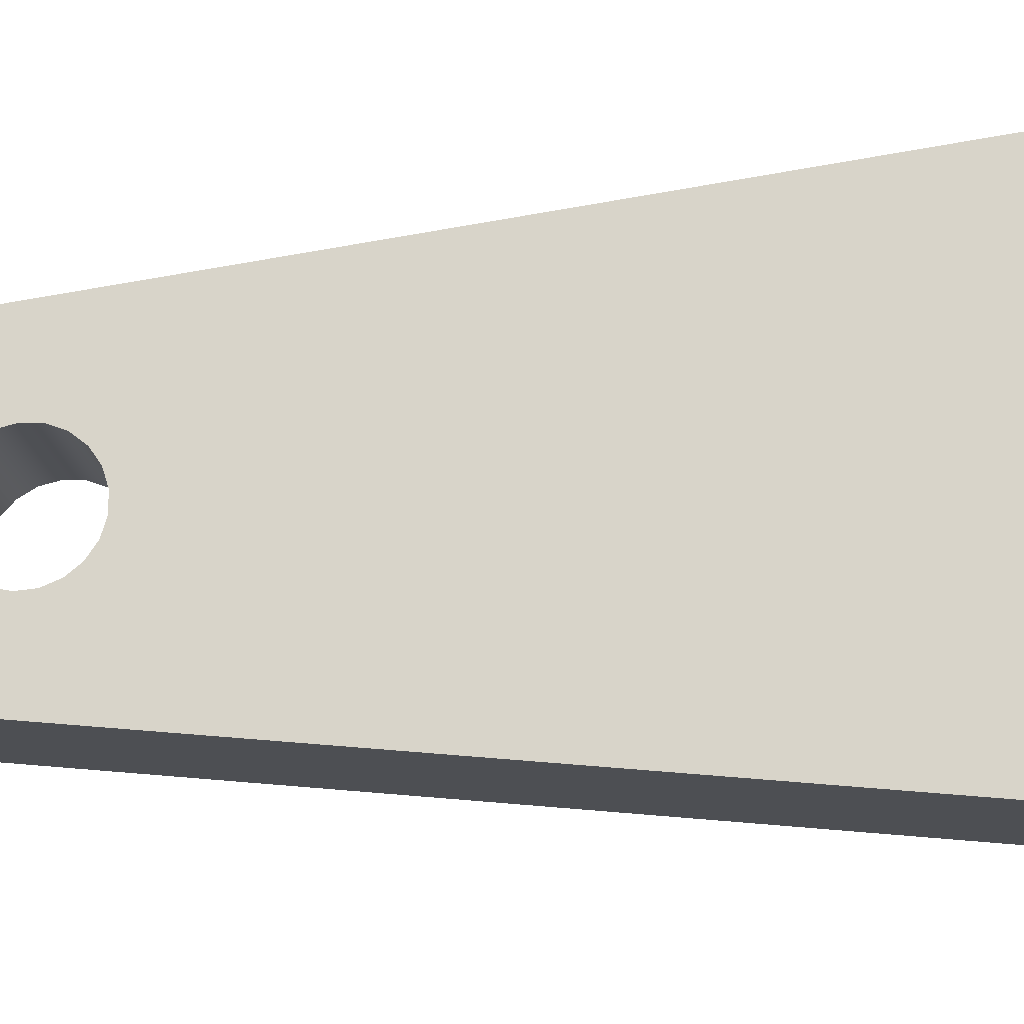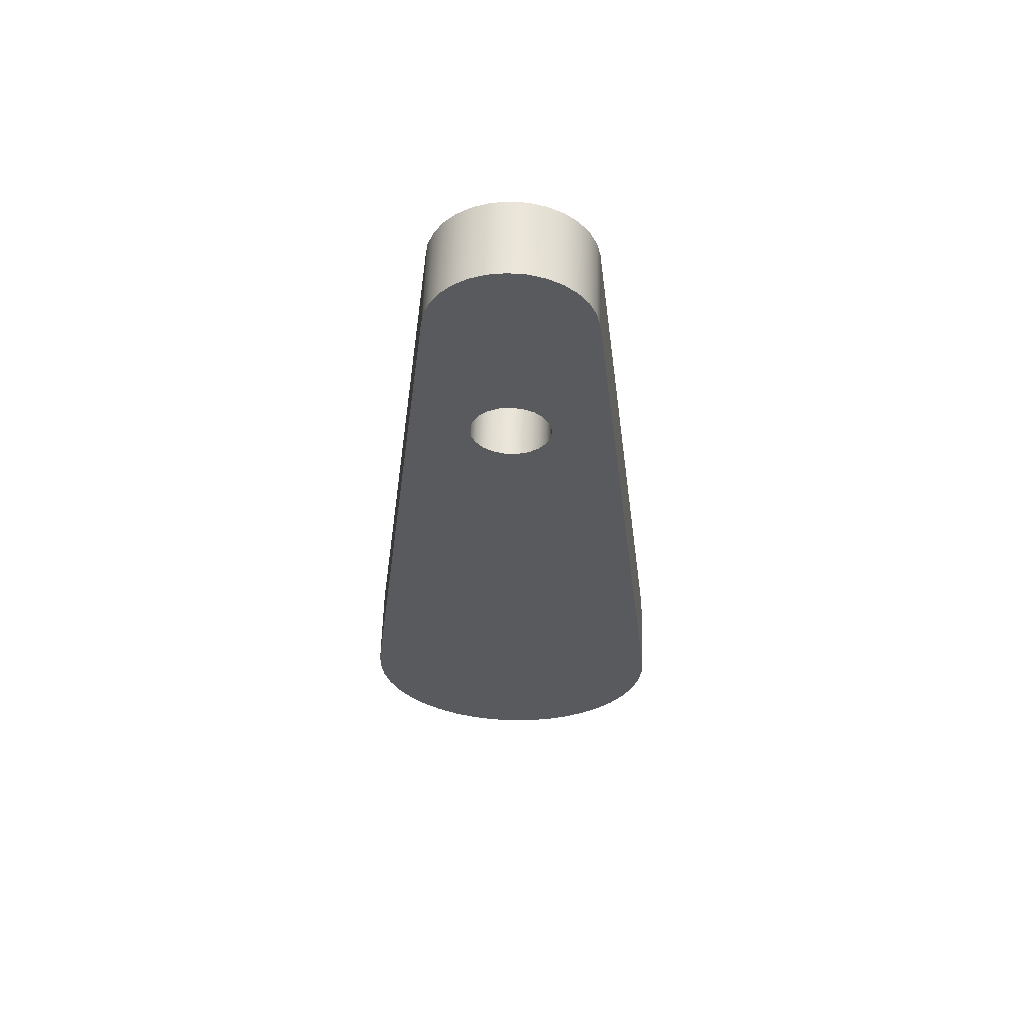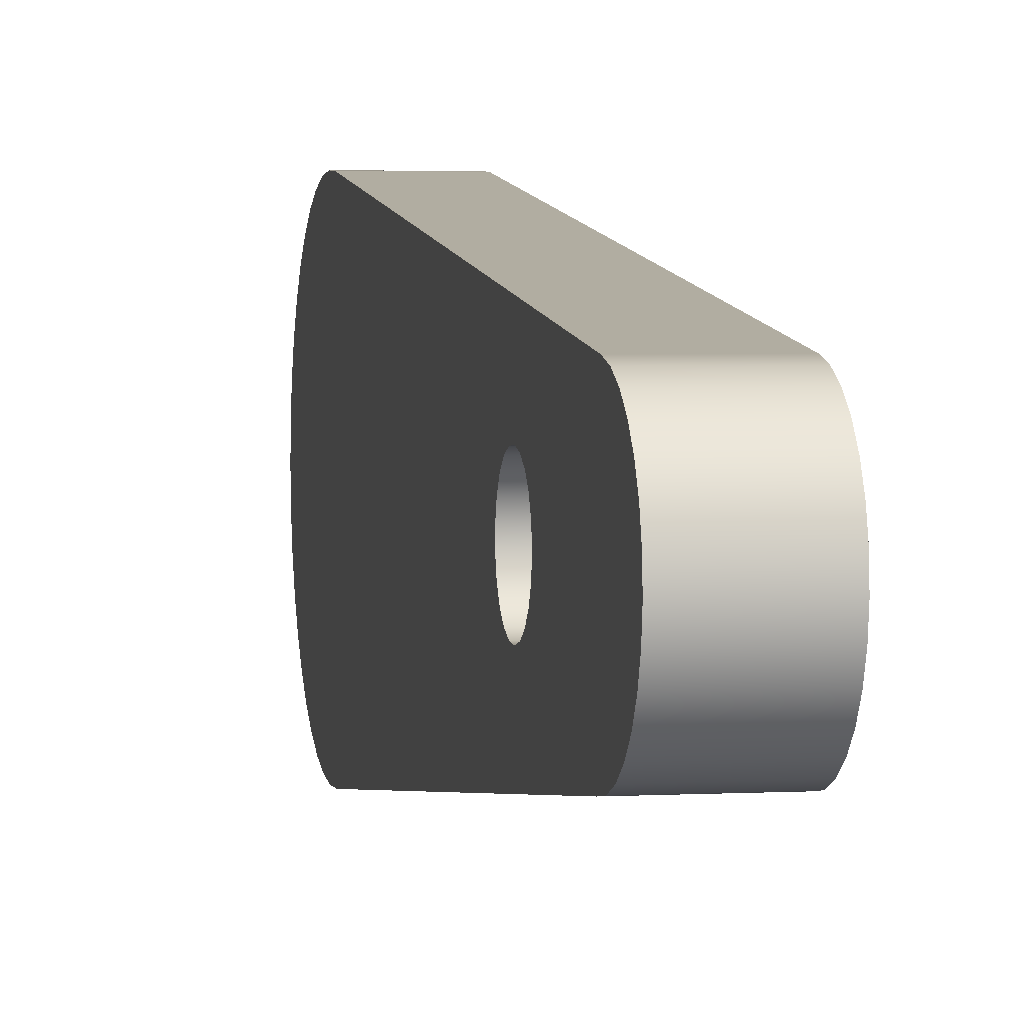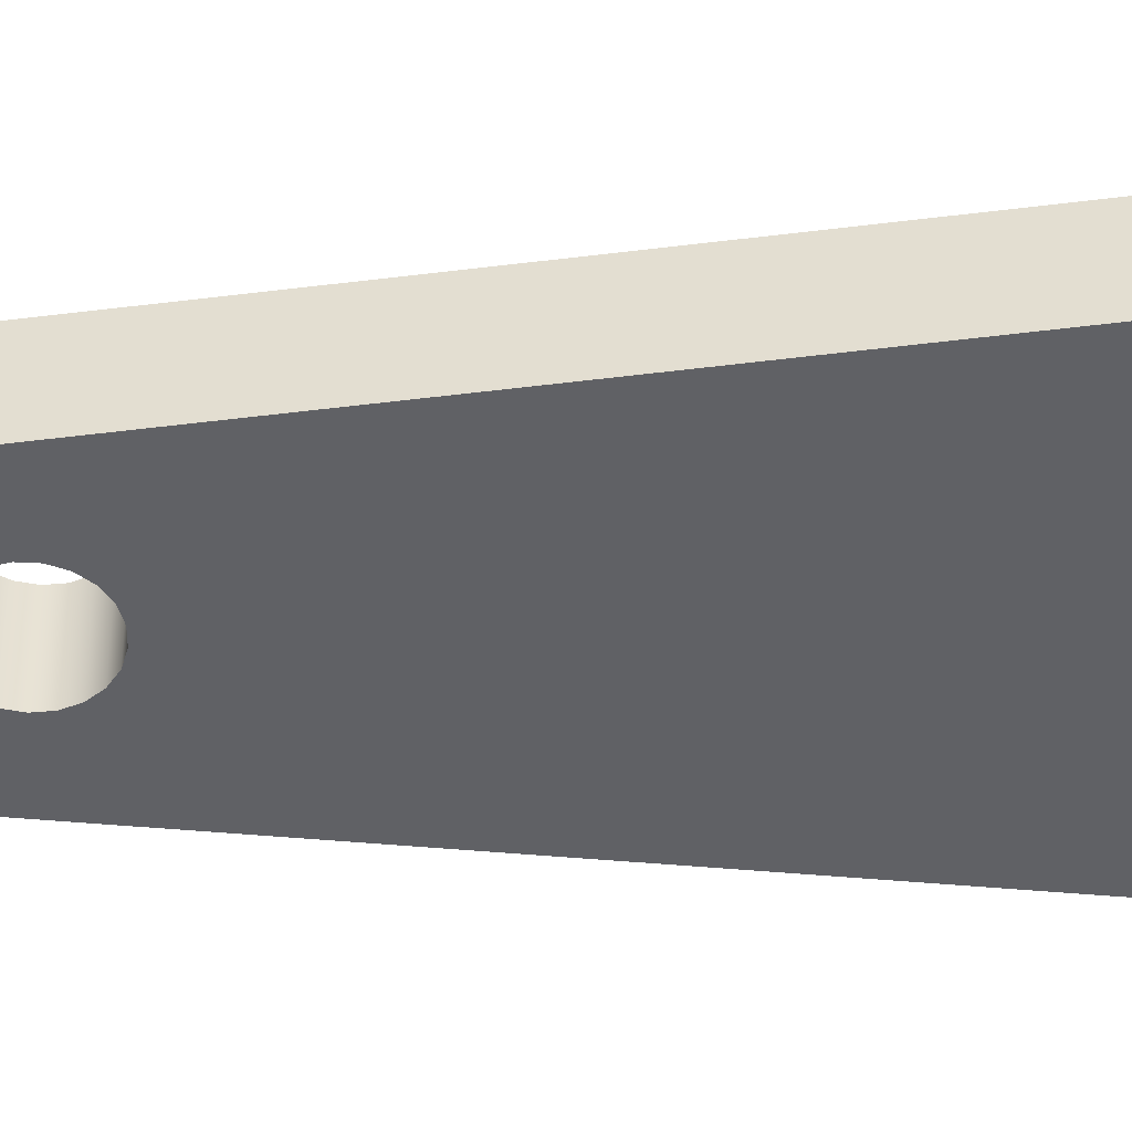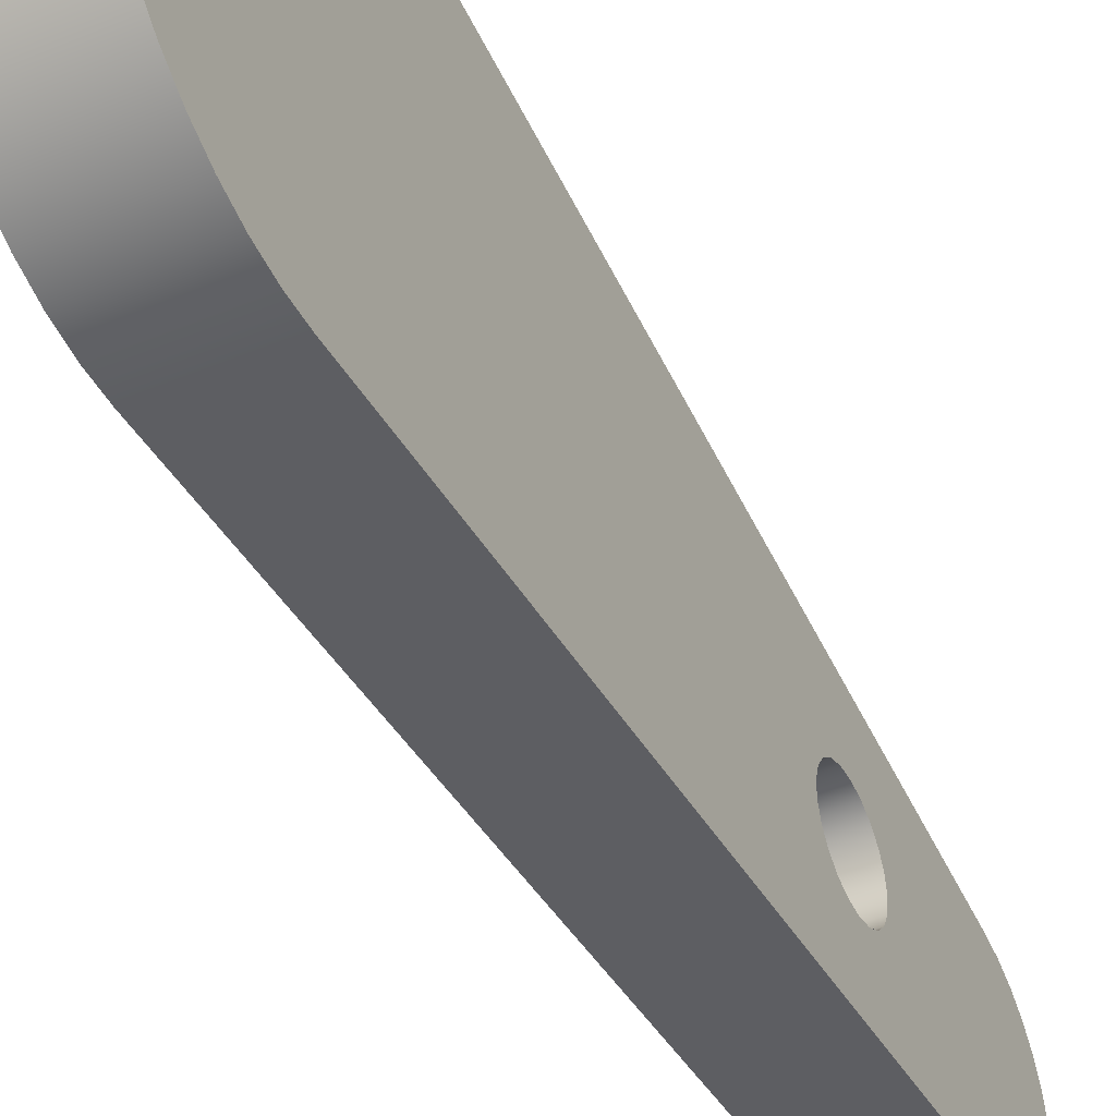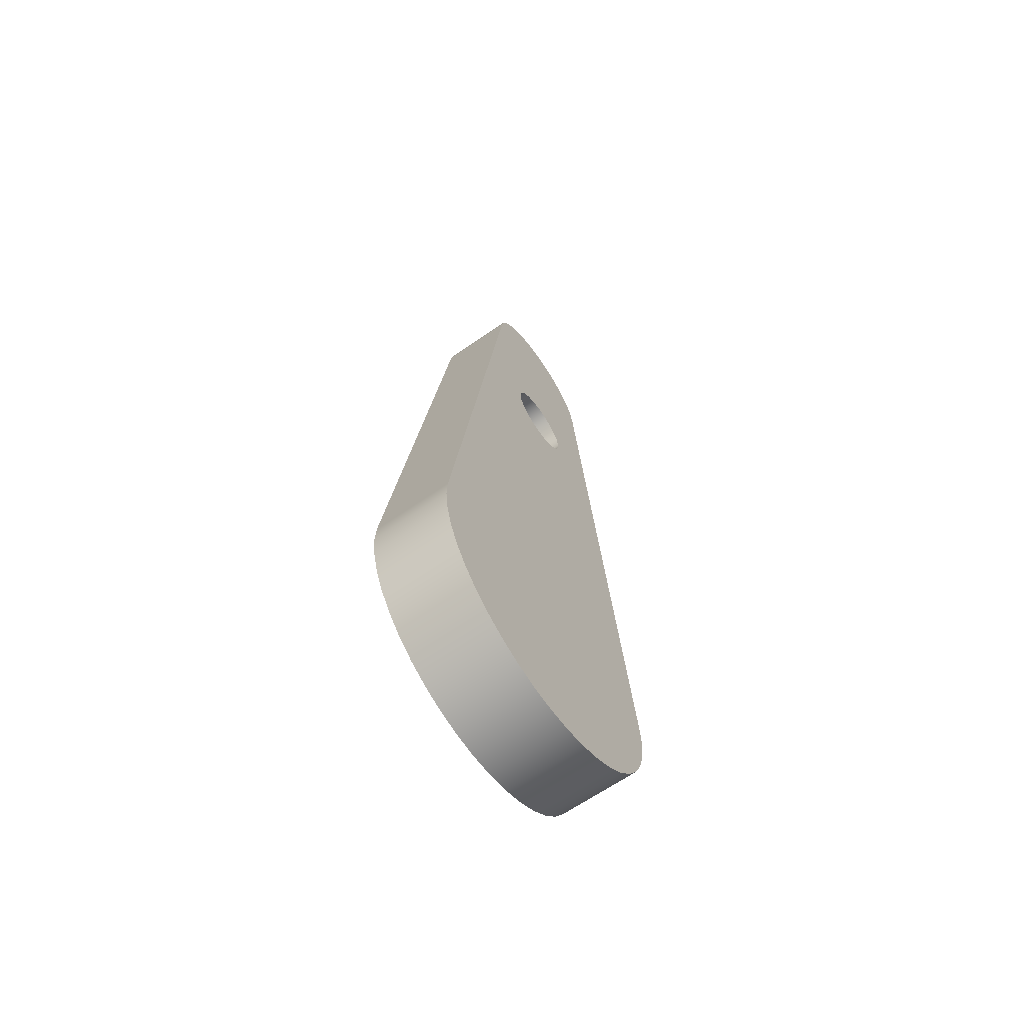
<metadata>
{"format":"obj","ext":"obj","renderer":"f3d","projection":"perspective","resolution":1024,"background":"white","views":[{"elev":-18.6,"azim":98.3,"up":"+Y"},{"elev":58.7,"azim":91.6,"up":"+Z"},{"elev":3.4,"azim":-10.6,"up":"+Y"},{"elev":40.1,"azim":88.7,"up":"+Y"},{"elev":-45.2,"azim":-154.3,"up":"+Y"},{"elev":-65.8,"azim":34.8,"up":"+Z"}]}
</metadata>
<code>
v 0.2 -1.225e-17 1.38
v 0.2 0.02948 1.376
v 0.2 0.05633 1.363
v 0.2 0.07818 1.342
v 0.2 0.09309 1.317
v 0.2 0.09972 1.287
v 0.2 0.09749 1.258
v 0.2 0.0866 1.23
v 0.2 0.06802 1.207
v 0.2 0.04339 1.19
v 0.2 0.0149 1.181
v 0.2 -0.0149 1.181
v 0.2 -0.04339 1.19
v 0.2 -0.06802 1.207
v 0.2 -0.0866 1.23
v 0.2 -0.09749 1.258
v 0.2 -0.09972 1.287
v 0.2 -0.09309 1.317
v 0.2 -0.07818 1.342
v 0.2 -0.05633 1.363
v 0.2 -0.02948 1.376
v 0.2 0.1983 1.704
v 0.2 0.1887 1.745
v 0.2 0.1707 1.784
v 0.2 0.1449 1.818
v 0.2 0.1125 1.845
v 0.2 0.0751 1.865
v 0.2 0.03425 1.877
v 0.2 -0.008159 1.88
v 0.2 -0.05021 1.874
v 0.2 -0.09002 1.859
v 0.2 -0.1258 1.836
v 0.2 -0.1558 1.806
v 0.2 -0.1789 1.77
v 0.2 -0.1939 1.73
v 0.2 -0.2001 1.688
v 0.2 -0.3971 0.04769
v 0.2 -0.3998 -0.01366
v 0.2 -0.393 -0.07468
v 0.2 -0.3769 -0.134
v 0.2 -0.352 -0.1901
v 0.2 -0.3187 -0.2417
v 0.2 -0.278 -0.2876
v 0.2 -0.2307 -0.3268
v 0.2 -0.1779 -0.3582
v 0.2 -0.121 -0.3813
v 0.2 -0.06122 -0.3953
v 0.2 2.776e-17 -0.4
v 0.2 0.06122 -0.3953
v 0.2 0.121 -0.3813
v 0.2 0.1779 -0.3582
v 0.2 0.2307 -0.3268
v 0.2 0.278 -0.2876
v 0.2 0.3187 -0.2417
v 0.2 0.352 -0.1901
v 0.2 0.3769 -0.134
v 0.2 0.393 -0.07468
v 0.2 0.3998 -0.01366
v 0.2 0.3971 0.04769
v 0 0.3971 0.04769
v 0 0.1983 1.704
v 0.2 0.1983 1.704
v 0.2 0.3971 0.04769
v 0 0.1983 1.704
v 0 0.1887 1.745
v 0 0.1707 1.784
v 0 0.1449 1.818
v 0 0.1125 1.845
v 0 0.0751 1.865
v 0 0.03425 1.877
v 0 -0.008159 1.88
v 0 -0.05021 1.874
v 0 -0.09002 1.859
v 0 -0.1258 1.836
v 0 -0.1558 1.806
v 0 -0.1789 1.77
v 0 -0.1939 1.73
v 0 -0.2001 1.688
v 0.2 -0.2001 1.688
v 0.2 -0.1939 1.73
v 0.2 -0.1789 1.77
v 0.2 -0.1558 1.806
v 0.2 -0.1258 1.836
v 0.2 -0.09002 1.859
v 0.2 -0.05021 1.874
v 0.2 -0.008159 1.88
v 0.2 0.03425 1.877
v 0.2 0.0751 1.865
v 0.2 0.1125 1.845
v 0.2 0.1449 1.818
v 0.2 0.1707 1.784
v 0.2 0.1887 1.745
v 0.2 0.1983 1.704
v 0 -1.225e-17 1.38
v 0 -0.02948 1.376
v 0 -0.05633 1.363
v 0 -0.07818 1.342
v 0 -0.09309 1.317
v 0 -0.09972 1.287
v 0 -0.09749 1.258
v 0 -0.0866 1.23
v 0 -0.06802 1.207
v 0 -0.04339 1.19
v 0 -0.0149 1.181
v 0 0.0149 1.181
v 0 0.04339 1.19
v 0 0.06802 1.207
v 0 0.0866 1.23
v 0 0.09749 1.258
v 0 0.09972 1.287
v 0 0.09309 1.317
v 0 0.07818 1.342
v 0 0.05633 1.363
v 0 0.02948 1.376
v 0 -0.2001 1.688
v 0 -0.1939 1.73
v 0 -0.1789 1.77
v 0 -0.1558 1.806
v 0 -0.1258 1.836
v 0 -0.09002 1.859
v 0 -0.05021 1.874
v 0 -0.008159 1.88
v 0 0.03425 1.877
v 0 0.0751 1.865
v 0 0.1125 1.845
v 0 0.1449 1.818
v 0 0.1707 1.784
v 0 0.1887 1.745
v 0 0.1983 1.704
v 0 0.3971 0.04769
v 0 0.3998 -0.01366
v 0 0.393 -0.07468
v 0 0.3769 -0.134
v 0 0.352 -0.1901
v 0 0.3187 -0.2417
v 0 0.278 -0.2876
v 0 0.2307 -0.3268
v 0 0.1779 -0.3582
v 0 0.121 -0.3813
v 0 0.06122 -0.3953
v 0 2.776e-17 -0.4
v 0 -0.06122 -0.3953
v 0 -0.121 -0.3813
v 0 -0.1779 -0.3582
v 0 -0.2307 -0.3268
v 0 -0.278 -0.2876
v 0 -0.3187 -0.2417
v 0 -0.352 -0.1901
v 0 -0.3769 -0.134
v 0 -0.393 -0.07468
v 0 -0.3998 -0.01366
v 0 -0.3971 0.04769
v 0.2 -1.225e-17 1.38
v 0.2 -0.02948 1.376
v 0.2 -0.05633 1.363
v 0.2 -0.07818 1.342
v 0.2 -0.09309 1.317
v 0.2 -0.09972 1.287
v 0.2 -0.09749 1.258
v 0.2 -0.0866 1.23
v 0.2 -0.06802 1.207
v 0.2 -0.04339 1.19
v 0.2 -0.0149 1.181
v 0.2 0.0149 1.181
v 0.2 0.04339 1.19
v 0.2 0.06802 1.207
v 0.2 0.0866 1.23
v 0.2 0.09749 1.258
v 0.2 0.09972 1.287
v 0.2 0.09309 1.317
v 0.2 0.07818 1.342
v 0.2 0.05633 1.363
v 0.2 0.02948 1.376
v 0 -1.225e-17 1.38
v 0 0.02948 1.376
v 0 0.05633 1.363
v 0 0.07818 1.342
v 0 0.09309 1.317
v 0 0.09972 1.287
v 0 0.09749 1.258
v 0 0.0866 1.23
v 0 0.06802 1.207
v 0 0.04339 1.19
v 0 0.0149 1.181
v 0 -0.0149 1.181
v 0 -0.04339 1.19
v 0 -0.06802 1.207
v 0 -0.0866 1.23
v 0 -0.09749 1.258
v 0 -0.09972 1.287
v 0 -0.09309 1.317
v 0 -0.07818 1.342
v 0 -0.05633 1.363
v 0 -0.02948 1.376
v 0.2 -1.225e-17 1.38
v 0 -1.225e-17 1.38
v 0 -0.3971 0.04769
v 0 -0.3998 -0.01366
v 0 -0.393 -0.07468
v 0 -0.3769 -0.134
v 0 -0.352 -0.1901
v 0 -0.3187 -0.2417
v 0 -0.278 -0.2876
v 0 -0.2307 -0.3268
v 0 -0.1779 -0.3582
v 0 -0.121 -0.3813
v 0 -0.06122 -0.3953
v 0 2.776e-17 -0.4
v 0 0.06122 -0.3953
v 0 0.121 -0.3813
v 0 0.1779 -0.3582
v 0 0.2307 -0.3268
v 0 0.278 -0.2876
v 0 0.3187 -0.2417
v 0 0.352 -0.1901
v 0 0.3769 -0.134
v 0 0.393 -0.07468
v 0 0.3998 -0.01366
v 0 0.3971 0.04769
v 0.2 0.3971 0.04769
v 0.2 0.3998 -0.01366
v 0.2 0.393 -0.07468
v 0.2 0.3769 -0.134
v 0.2 0.352 -0.1901
v 0.2 0.3187 -0.2417
v 0.2 0.278 -0.2876
v 0.2 0.2307 -0.3268
v 0.2 0.1779 -0.3582
v 0.2 0.121 -0.3813
v 0.2 0.06122 -0.3953
v 0.2 2.776e-17 -0.4
v 0.2 -0.06122 -0.3953
v 0.2 -0.121 -0.3813
v 0.2 -0.1779 -0.3582
v 0.2 -0.2307 -0.3268
v 0.2 -0.278 -0.2876
v 0.2 -0.3187 -0.2417
v 0.2 -0.352 -0.1901
v 0.2 -0.3769 -0.134
v 0.2 -0.393 -0.07468
v 0.2 -0.3998 -0.01366
v 0.2 -0.3971 0.04769
v 0 -0.2001 1.688
v 0 -0.3971 0.04769
v 0.2 -0.3971 0.04769
v 0.2 -0.2001 1.688
f 2 27 1
f 1 27 28
f 1 28 29
f 3 22 2
f 2 22 25
f 2 25 26
f 3 4 22
f 22 4 5
f 22 5 6
f 6 7 22
f 22 7 59
f 59 7 8
f 59 8 9
f 9 10 59
f 59 10 11
f 59 11 12
f 13 37 12
f 12 37 48
f 12 48 59
f 59 48 49
f 59 49 50
f 13 14 37
f 37 14 15
f 37 15 16
f 37 16 36
f 36 16 17
f 36 17 18
f 18 19 36
f 36 19 20
f 36 20 21
f 1 30 21
f 21 30 31
f 21 31 32
f 23 24 22
f 22 24 25
f 26 27 2
f 29 30 1
f 21 32 36
f 36 32 33
f 36 33 34
f 34 35 36
f 38 39 37
f 37 39 40
f 37 40 41
f 41 42 37
f 37 42 43
f 37 43 44
f 44 45 37
f 37 45 46
f 37 46 47
f 47 48 37
f 50 51 59
f 59 51 52
f 59 52 53
f 53 54 59
f 59 54 55
f 59 55 56
f 56 57 59
f 59 57 58
f 60 61 63
f 63 61 62
f 93 64 92
f 92 64 65
f 92 65 91
f 91 65 66
f 91 66 90
f 90 66 67
f 90 67 89
f 89 67 68
f 89 68 88
f 88 68 69
f 88 69 87
f 87 69 70
f 87 70 86
f 86 70 71
f 86 71 85
f 85 71 72
f 85 72 84
f 84 72 73
f 84 73 83
f 83 73 74
f 83 74 82
f 82 74 75
f 82 75 81
f 81 75 76
f 81 76 80
f 80 76 77
f 80 77 79
f 79 77 78
f 95 121 94
f 94 121 122
f 94 122 123
f 96 115 95
f 95 115 119
f 95 119 120
f 96 97 115
f 115 97 98
f 115 98 99
f 99 100 115
f 115 100 152
f 152 100 101
f 152 101 102
f 102 103 152
f 152 103 104
f 152 104 141
f 141 104 130
f 141 130 140
f 140 130 139
f 139 130 138
f 138 130 137
f 137 130 136
f 136 130 135
f 135 130 134
f 134 130 133
f 133 130 132
f 132 130 131
f 104 105 130
f 130 105 106
f 130 106 107
f 107 108 130
f 130 108 109
f 130 109 129
f 129 109 110
f 129 110 111
f 111 112 129
f 129 112 113
f 129 113 114
f 94 124 114
f 114 124 125
f 114 125 126
f 116 117 115
f 115 117 118
f 115 118 119
f 120 121 95
f 123 124 94
f 114 126 129
f 129 126 127
f 129 127 128
f 141 142 152
f 152 142 143
f 152 143 144
f 144 145 152
f 152 145 146
f 152 146 147
f 147 148 152
f 152 148 149
f 152 149 150
f 150 151 152
f 154 194 153
f 153 194 196
f 195 174 173
f 173 174 175
f 173 175 172
f 172 175 176
f 172 176 171
f 171 176 177
f 171 177 170
f 170 177 178
f 170 178 169
f 169 178 179
f 169 179 168
f 168 179 180
f 168 180 167
f 167 180 181
f 167 181 166
f 166 181 182
f 166 182 165
f 165 182 183
f 165 183 164
f 164 183 184
f 164 184 163
f 163 184 185
f 163 185 162
f 162 185 186
f 162 186 161
f 161 186 187
f 161 187 160
f 160 187 188
f 160 188 159
f 159 188 189
f 159 189 158
f 158 189 190
f 158 190 157
f 157 190 191
f 157 191 156
f 156 191 192
f 156 192 155
f 155 192 193
f 155 193 154
f 154 193 194
f 242 197 241
f 241 197 198
f 241 198 240
f 240 198 199
f 240 199 239
f 239 199 200
f 239 200 238
f 238 200 201
f 238 201 237
f 237 201 202
f 237 202 236
f 236 202 203
f 236 203 235
f 235 203 204
f 235 204 234
f 234 204 205
f 234 205 233
f 233 205 206
f 233 206 232
f 232 206 207
f 232 207 231
f 231 207 208
f 231 208 230
f 230 208 209
f 230 209 229
f 229 209 210
f 229 210 228
f 228 210 211
f 228 211 227
f 227 211 212
f 227 212 226
f 226 212 213
f 226 213 225
f 225 213 214
f 225 214 224
f 224 214 215
f 224 215 223
f 223 215 216
f 223 216 222
f 222 216 217
f 222 217 221
f 221 217 218
f 221 218 220
f 220 218 219
f 243 244 246
f 246 244 245

</code>
